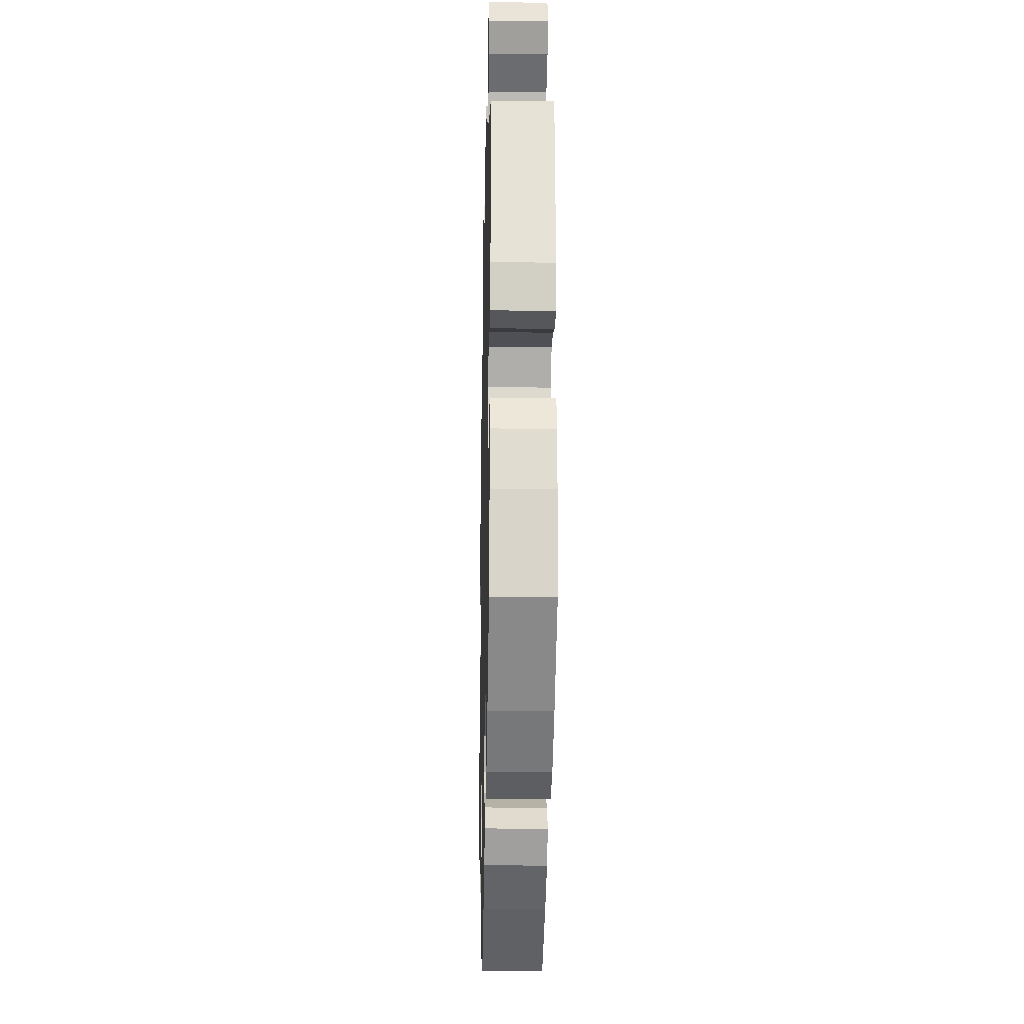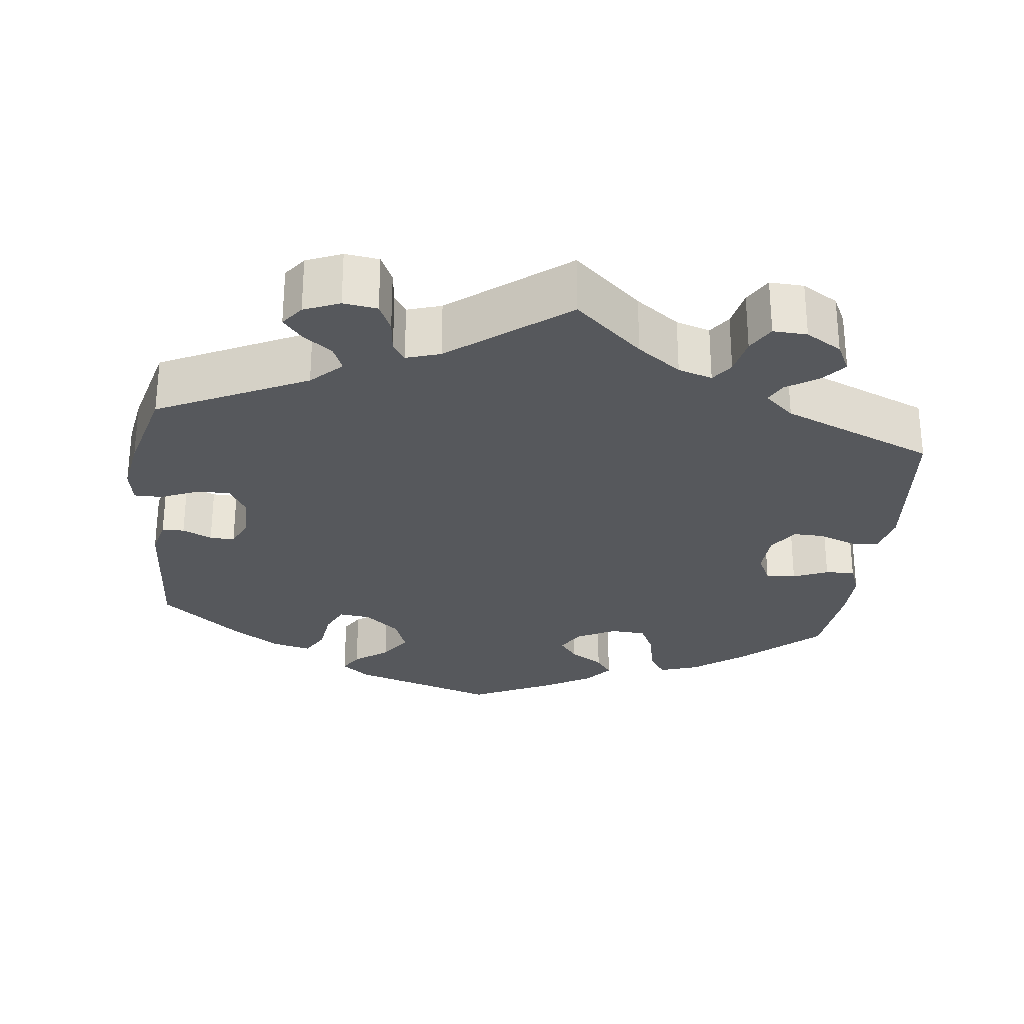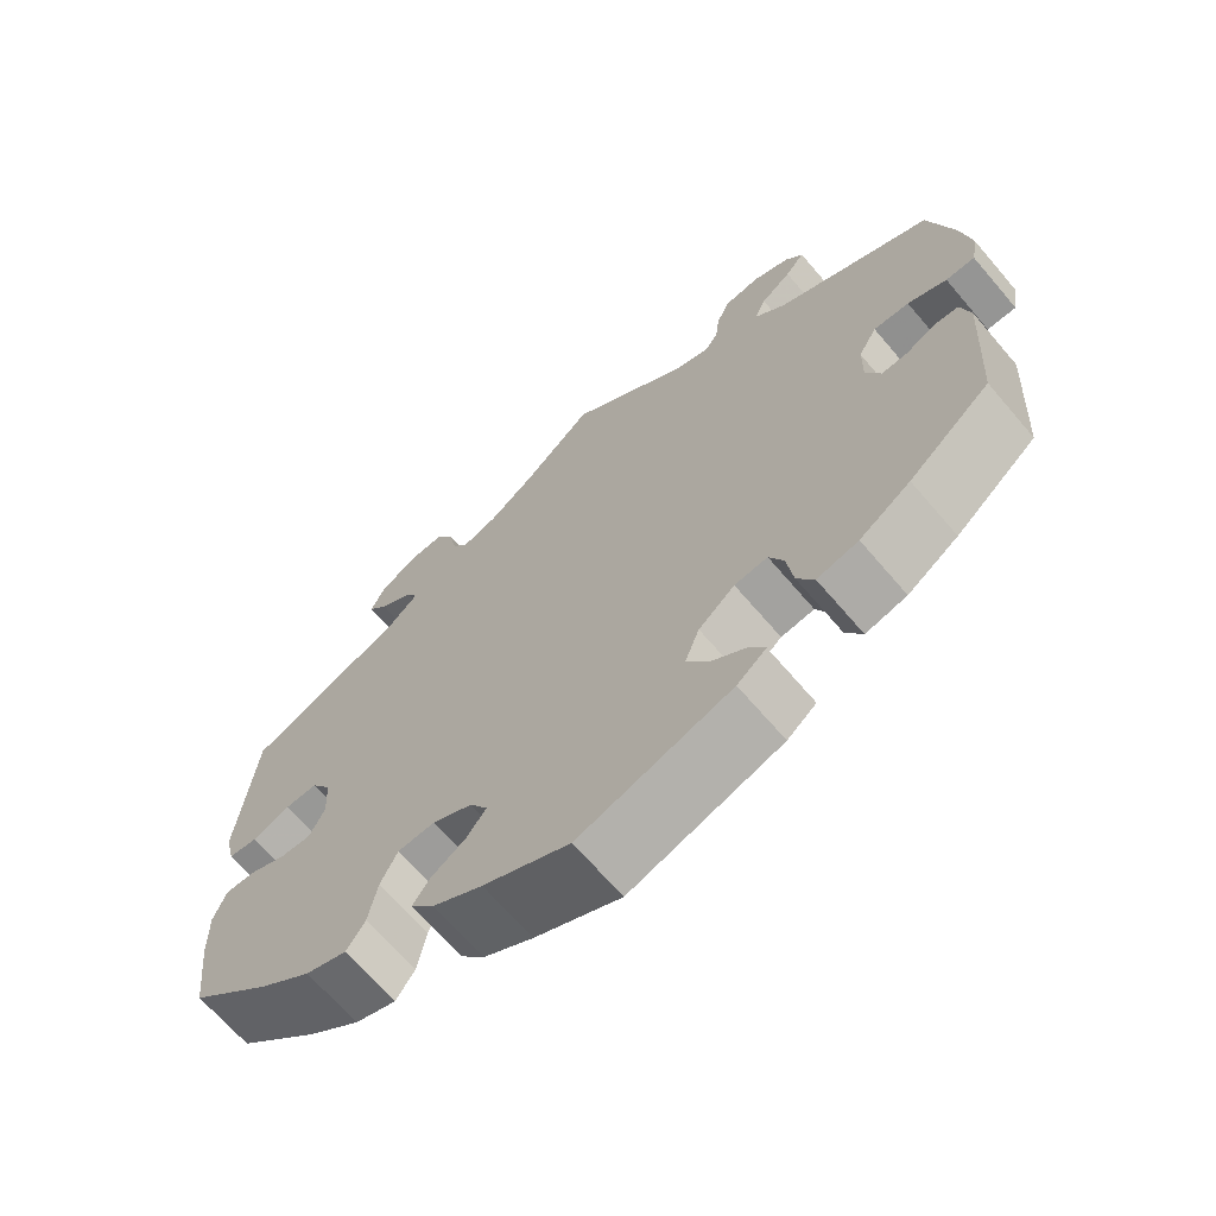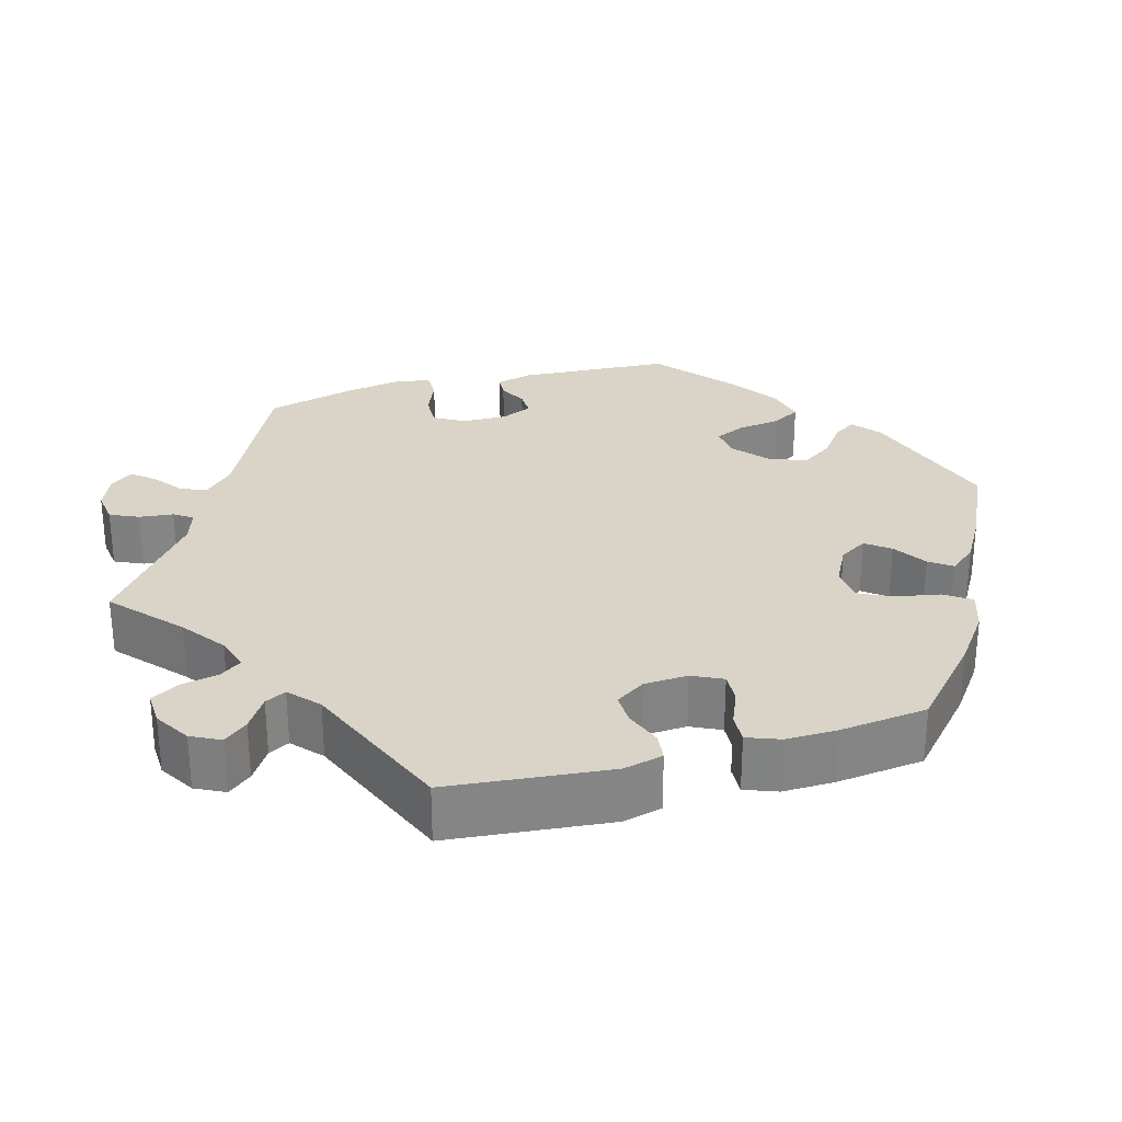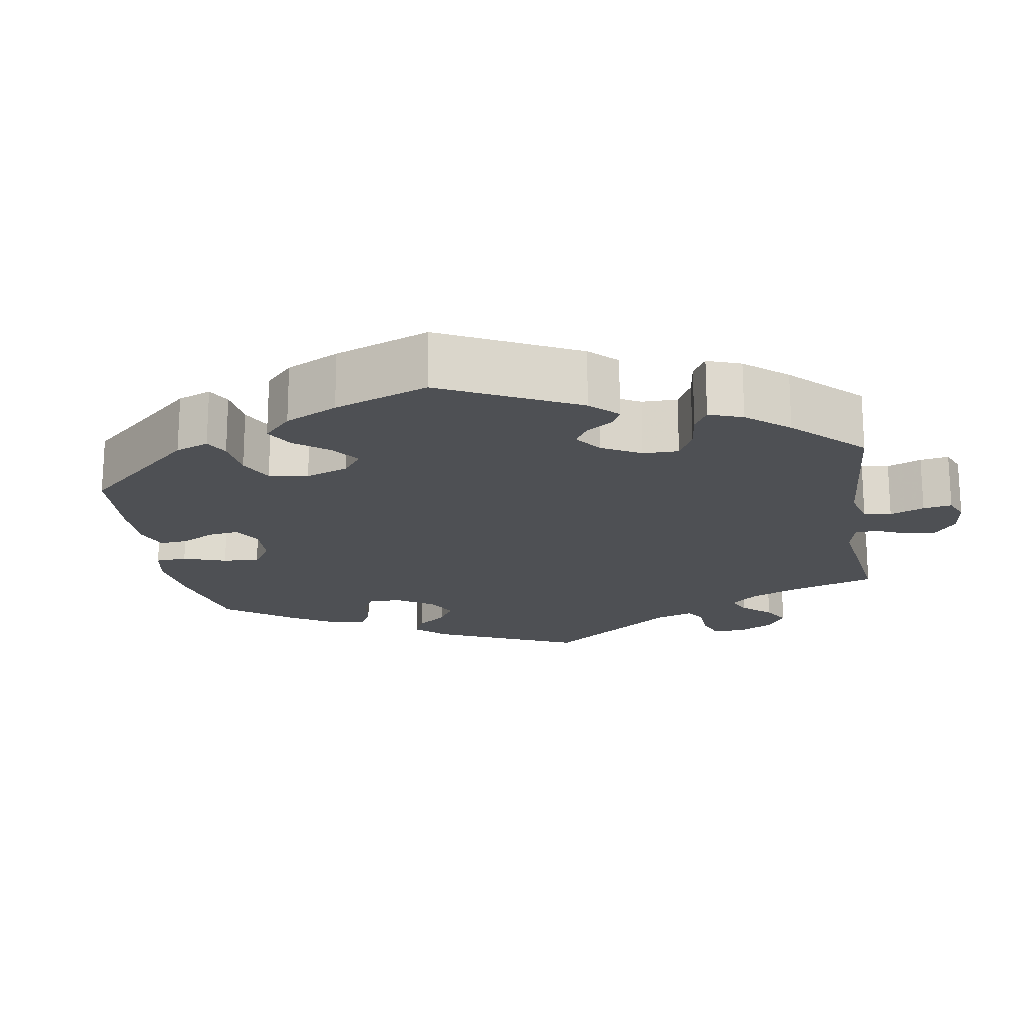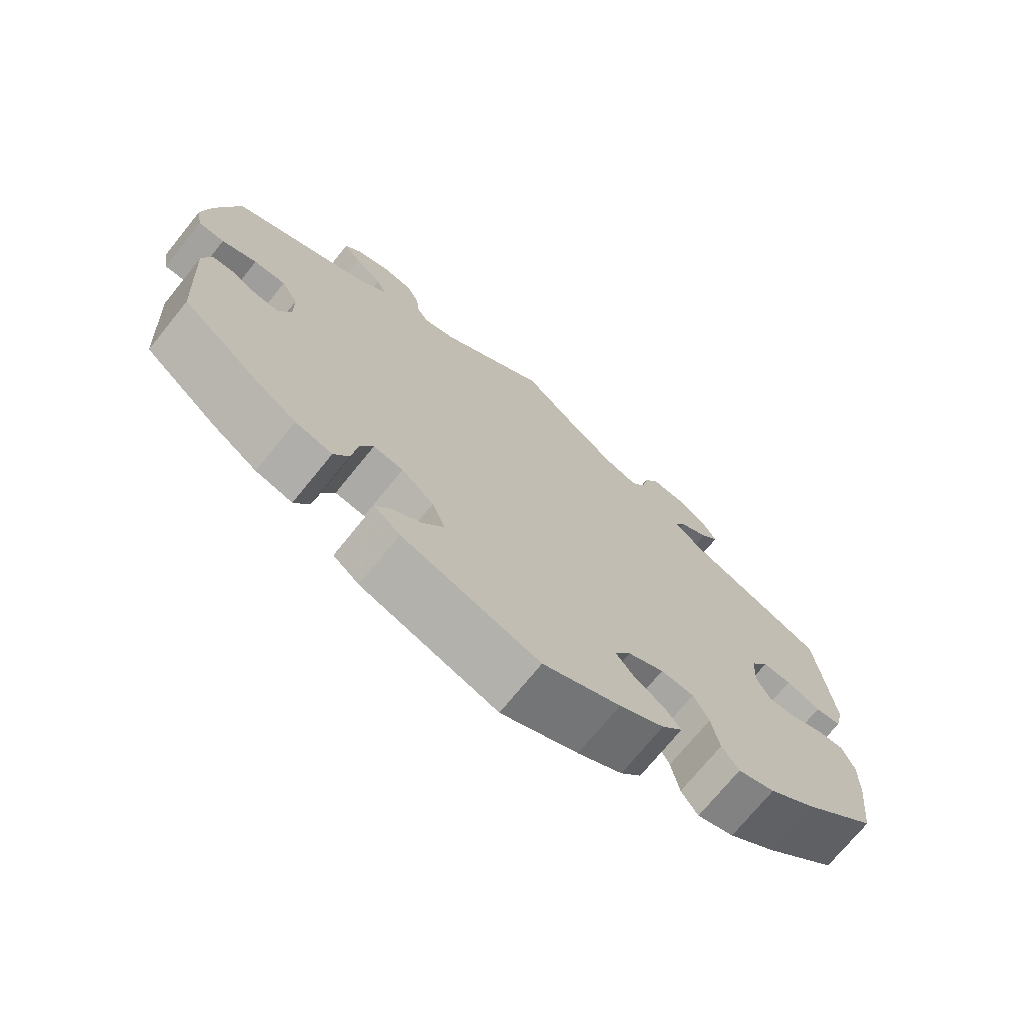
<metadata>
{"format":"obj","ext":"obj","renderer":"f3d","projection":"perspective","resolution":1024,"background":"white","views":[{"elev":-20.9,"azim":88.7,"up":"+Z"},{"elev":-28.0,"azim":-6.6,"up":"+Y"},{"elev":-67.4,"azim":-139.5,"up":"+Z"},{"elev":28.7,"azim":74.2,"up":"+Y"},{"elev":-18.6,"azim":-110.6,"up":"+Y"},{"elev":-72.4,"azim":-39.0,"up":"+Z"}]}
</metadata>
<code>
v 0.4 0.07 -0.379
v 0.335 0.07 -0.427
v 0.284 0.07 -0.444
v 0.261 0.07 -0.41
v 0.25 0.07 -0.352
v 0.229 0.07 -0.309
v 0.183 0.07 -0.306
v 0.133 0.07 -0.332
v 0.111 0.07 -0.368
v 0.135 0.07 -0.399
v 0.178 0.07 -0.427
v 0.199 0.07 -0.456
v 0.17 0.07 -0.491
v 0.108 0.07 -0.527
v 0.001 0.07 -0.578
v -0.188 0.07 -0.517
v -0.224 0.07 -0.488
v -0.206 0.07 -0.459
v -0.162 0.07 -0.426
v -0.134 0.07 -0.385
v -0.152 0.07 -0.337
v -0.197 0.07 -0.299
v -0.238 0.07 -0.294
v -0.256 0.07 -0.333
v -0.264 0.07 -0.39
v -0.285 0.07 -0.426
v -0.336 0.07 -0.414
v -0.399 0.07 -0.372
v -0.5 0.07 -0.289
v -0.512 0.07 -0.092
v -0.5 0.07 -0.045
v -0.471 0.07 -0.043
v -0.433 0.07 -0.061
v -0.401 0.07 -0.062
v -0.383 0.07 -0.022
v -0.384 0.07 0.036
v -0.407 0.07 0.076
v -0.451 0.07 0.074
v -0.499 0.07 0.054
v -0.535 0.07 0.054
v -0.543 0.07 0.1
v -0.531 0.07 0.17
v -0.5 0.07 0.289
v -0.307 0.07 0.382
v -0.268 0.07 0.42
v -0.282 0.07 0.453
v -0.32 0.07 0.482
v -0.344 0.07 0.511
v -0.322 0.07 0.54
v -0.276 0.07 0.559
v -0.232 0.07 0.553
v -0.215 0.07 0.516
v -0.21 0.07 0.472
v -0.194 0.07 0.448
v -0.15 0.07 0.462
v 0 0.07 0.578
v 0.087 0.07 0.5
v 0.143 0.07 0.459
v 0.187 0.07 0.445
v 0.207 0.07 0.473
v 0.217 0.07 0.522
v 0.238 0.07 0.558
v 0.282 0.07 0.556
v 0.328 0.07 0.528
v 0.347 0.07 0.49
v 0.322 0.07 0.46
v 0.28 0.07 0.433
v 0.266 0.07 0.406
v 0.304 0.07 0.372
v 0.501 0.07 0.29
v 0.522 0.07 0.081
v 0.51 0.07 0.03
v 0.474 0.07 0.026
v 0.426 0.07 0.044
v 0.386 0.07 0.045
v 0.361 0.07 0.007
v 0.358 0.07 -0.05
v 0.377 0.07 -0.089
v 0.416 0.07 -0.087
v 0.461 0.07 -0.068
v 0.499 0.07 -0.066
v 0.515 0.07 -0.108
v 0.514 0.07 -0.175
v 0.501 0.07 -0.288
v 0.4 0 -0.379
v 0.335 0 -0.427
v 0.284 0 -0.444
v 0.261 0 -0.41
v 0.25 0 -0.352
v 0.229 0 -0.309
v 0.183 0 -0.306
v 0.133 0 -0.332
v 0.111 0 -0.368
v 0.135 0 -0.399
v 0.178 0 -0.427
v 0.199 0 -0.456
v 0.17 0 -0.491
v 0.108 0 -0.527
v 0.001 0 -0.578
v -0.188 0 -0.517
v -0.224 0 -0.488
v -0.206 0 -0.459
v -0.162 0 -0.426
v -0.134 0 -0.385
v -0.152 0 -0.337
v -0.197 0 -0.299
v -0.238 0 -0.294
v -0.256 0 -0.333
v -0.264 0 -0.39
v -0.285 0 -0.426
v -0.336 0 -0.414
v -0.399 0 -0.372
v -0.5 0 -0.289
v -0.512 0 -0.092
v -0.5 0 -0.045
v -0.471 0 -0.043
v -0.433 0 -0.061
v -0.401 0 -0.062
v -0.383 0 -0.022
v -0.384 0 0.036
v -0.407 0 0.076
v -0.451 0 0.074
v -0.499 0 0.054
v -0.535 0 0.054
v -0.543 0 0.1
v -0.531 0 0.17
v -0.5 0 0.289
v -0.307 0 0.382
v -0.268 0 0.42
v -0.282 0 0.453
v -0.32 0 0.482
v -0.344 0 0.511
v -0.322 0 0.54
v -0.276 0 0.559
v -0.232 0 0.553
v -0.215 0 0.516
v -0.21 0 0.472
v -0.194 0 0.448
v -0.15 0 0.462
v 0 0 0.578
v 0.087 0 0.5
v 0.143 0 0.459
v 0.187 0 0.445
v 0.207 0 0.473
v 0.217 0 0.522
v 0.238 0 0.558
v 0.282 0 0.556
v 0.328 0 0.528
v 0.347 0 0.49
v 0.322 0 0.46
v 0.28 0 0.433
v 0.266 0 0.406
v 0.304 0 0.372
v 0.501 0 0.29
v 0.522 0 0.081
v 0.51 0 0.03
v 0.474 0 0.026
v 0.426 0 0.044
v 0.386 0 0.045
v 0.361 0 0.007
v 0.358 0 -0.05
v 0.377 0 -0.089
v 0.416 0 -0.087
v 0.461 0 -0.068
v 0.499 0 -0.066
v 0.515 0 -0.108
v 0.514 0 -0.175
v 0.501 0 -0.288
f 79 80 81 82
f 78 79 82 83
f 71 72 73 74
f 69 70 71 74
f 69 74 75
f 68 69 75 76
f 64 65 66 67
f 64 67 68
f 63 64 68
f 60 61 62 63
f 59 60 63 68
f 58 59 68 76
f 55 56 57
f 54 55 57 58
f 50 51 52 53
f 50 53 54
f 49 50 54
f 46 47 48 49
f 46 49 54
f 45 46 54
f 44 45 54 58
f 38 39 40 41
f 37 38 41 42
f 30 31 32 33
f 30 33 34
f 29 30 34
f 28 29 34 35
f 24 25 26 27
f 23 24 27 28
f 16 17 18 19
f 16 19 20
f 15 16 20
f 14 15 20 21
f 10 11 12 13
f 9 10 13 14
f 2 3 4 5
f 2 5 6
f 1 2 6
f 78 83 84 1
f 44 58 76 77
f 37 42 43 44
f 36 37 44 77
f 35 36 77 78
f 23 28 35
f 22 23 35 78
f 9 14 21 22
f 8 9 22
f 7 8 22 78
f 78 1 6
f 6 7 78
f 166 165 164 163
f 167 166 163 162
f 158 157 156 155
f 158 155 154 153
f 159 158 153
f 160 159 153 152
f 151 150 149 148
f 152 151 148
f 152 148 147
f 147 146 145 144
f 152 147 144 143
f 160 152 143 142
f 141 140 139
f 142 141 139 138
f 137 136 135 134
f 138 137 134
f 138 134 133
f 133 132 131 130
f 138 133 130
f 138 130 129
f 142 138 129 128
f 125 124 123 122
f 126 125 122 121
f 117 116 115 114
f 118 117 114
f 118 114 113
f 119 118 113 112
f 111 110 109 108
f 112 111 108 107
f 103 102 101 100
f 104 103 100
f 104 100 99
f 105 104 99 98
f 97 96 95 94
f 98 97 94 93
f 89 88 87 86
f 90 89 86
f 90 86 85
f 85 168 167 162
f 161 160 142 128
f 128 127 126 121
f 161 128 121 120
f 162 161 120 119
f 119 112 107
f 162 119 107 106
f 106 105 98 93
f 106 93 92
f 162 106 92 91
f 90 85 162
f 162 91 90
f 1 85 86 2
f 2 86 87 3
f 3 87 88 4
f 4 88 89 5
f 5 89 90 6
f 6 90 91 7
f 7 91 92 8
f 8 92 93 9
f 9 93 94 10
f 10 94 95 11
f 11 95 96 12
f 12 96 97 13
f 13 97 98 14
f 14 98 99 15
f 15 99 100 16
f 16 100 101 17
f 17 101 102 18
f 18 102 103 19
f 19 103 104 20
f 20 104 105 21
f 21 105 106 22
f 22 106 107 23
f 23 107 108 24
f 24 108 109 25
f 25 109 110 26
f 26 110 111 27
f 27 111 112 28
f 28 112 113 29
f 29 113 114 30
f 30 114 115 31
f 31 115 116 32
f 32 116 117 33
f 33 117 118 34
f 34 118 119 35
f 35 119 120 36
f 36 120 121 37
f 37 121 122 38
f 38 122 123 39
f 39 123 124 40
f 40 124 125 41
f 41 125 126 42
f 42 126 127 43
f 43 127 128 44
f 44 128 129 45
f 45 129 130 46
f 46 130 131 47
f 47 131 132 48
f 48 132 133 49
f 49 133 134 50
f 50 134 135 51
f 51 135 136 52
f 52 136 137 53
f 53 137 138 54
f 54 138 139 55
f 55 139 140 56
f 56 140 141 57
f 57 141 142 58
f 58 142 143 59
f 59 143 144 60
f 60 144 145 61
f 61 145 146 62
f 62 146 147 63
f 63 147 148 64
f 64 148 149 65
f 65 149 150 66
f 66 150 151 67
f 67 151 152 68
f 68 152 153 69
f 69 153 154 70
f 70 154 155 71
f 71 155 156 72
f 72 156 157 73
f 73 157 158 74
f 74 158 159 75
f 75 159 160 76
f 76 160 161 77
f 77 161 162 78
f 78 162 163 79
f 79 163 164 80
f 80 164 165 81
f 81 165 166 82
f 82 166 167 83
f 83 167 168 84
f 84 168 85 1

</code>
